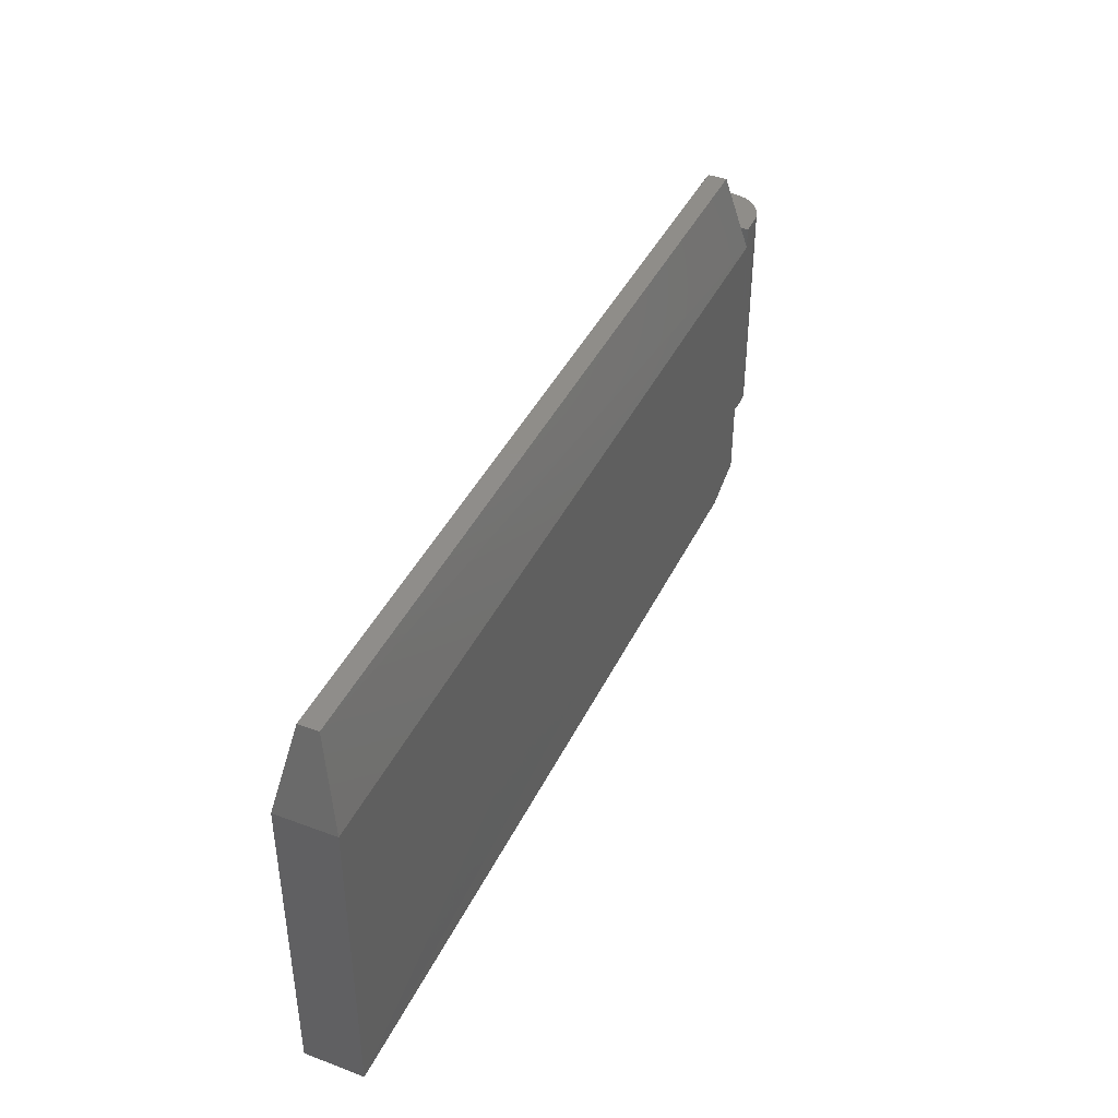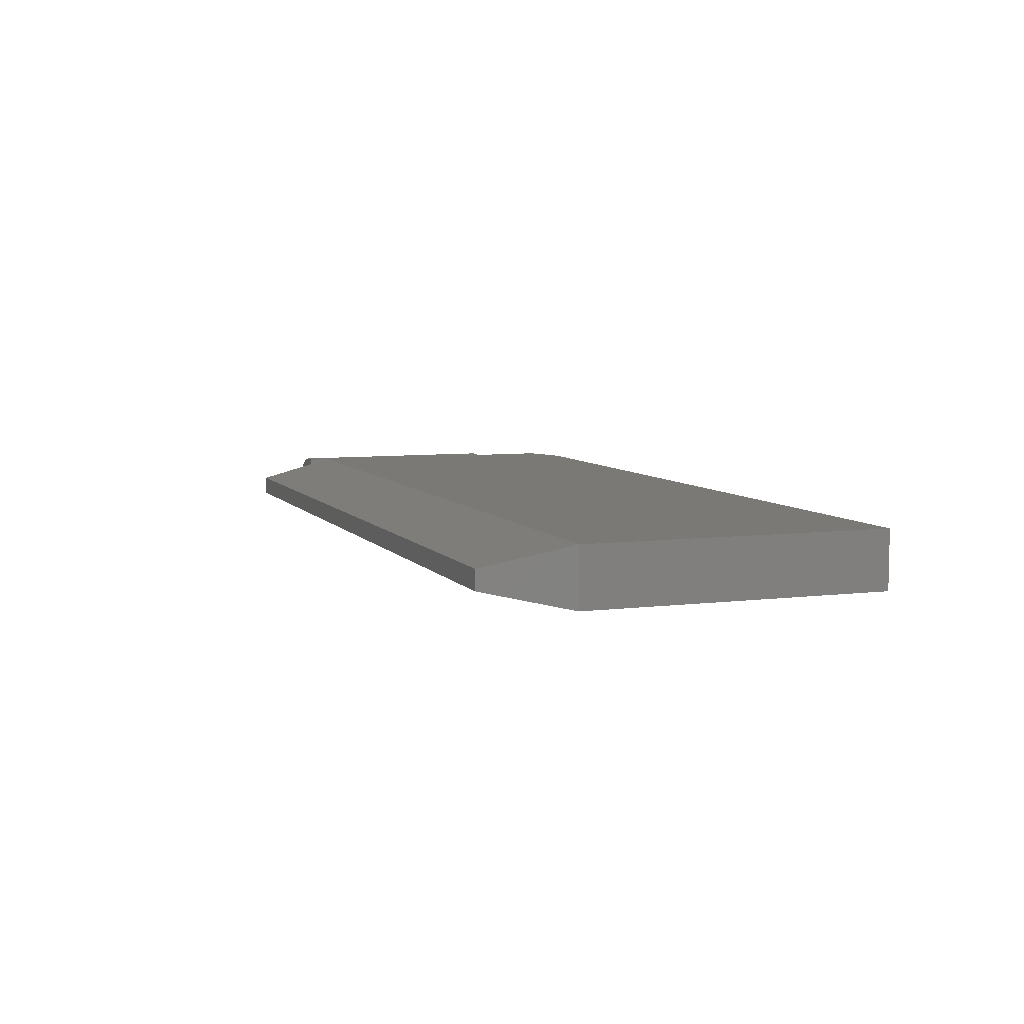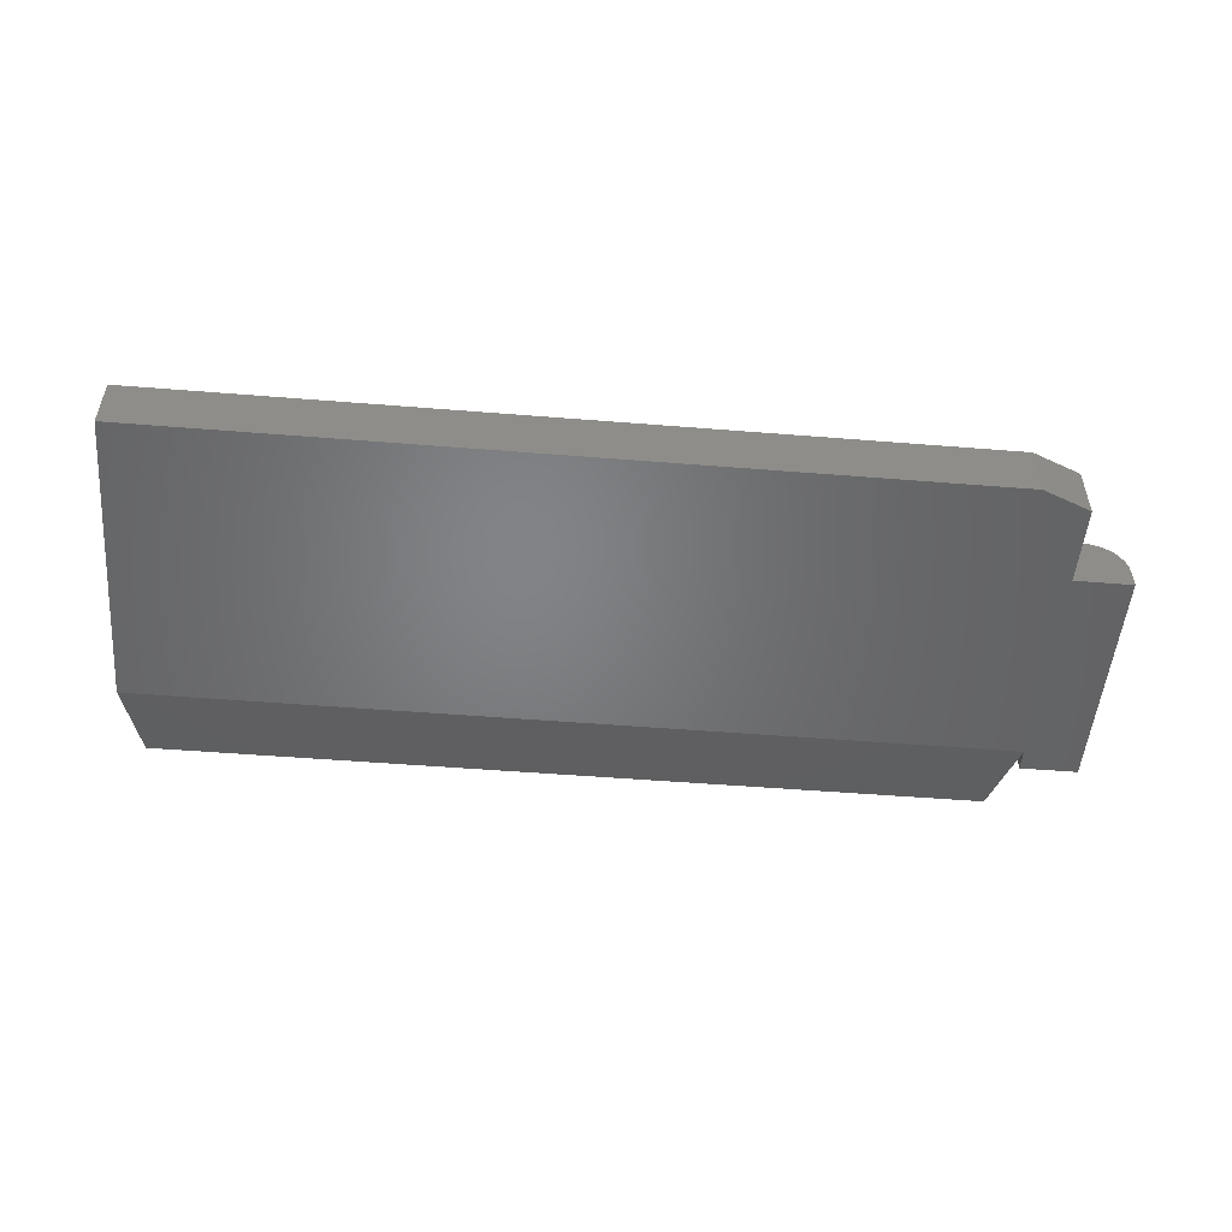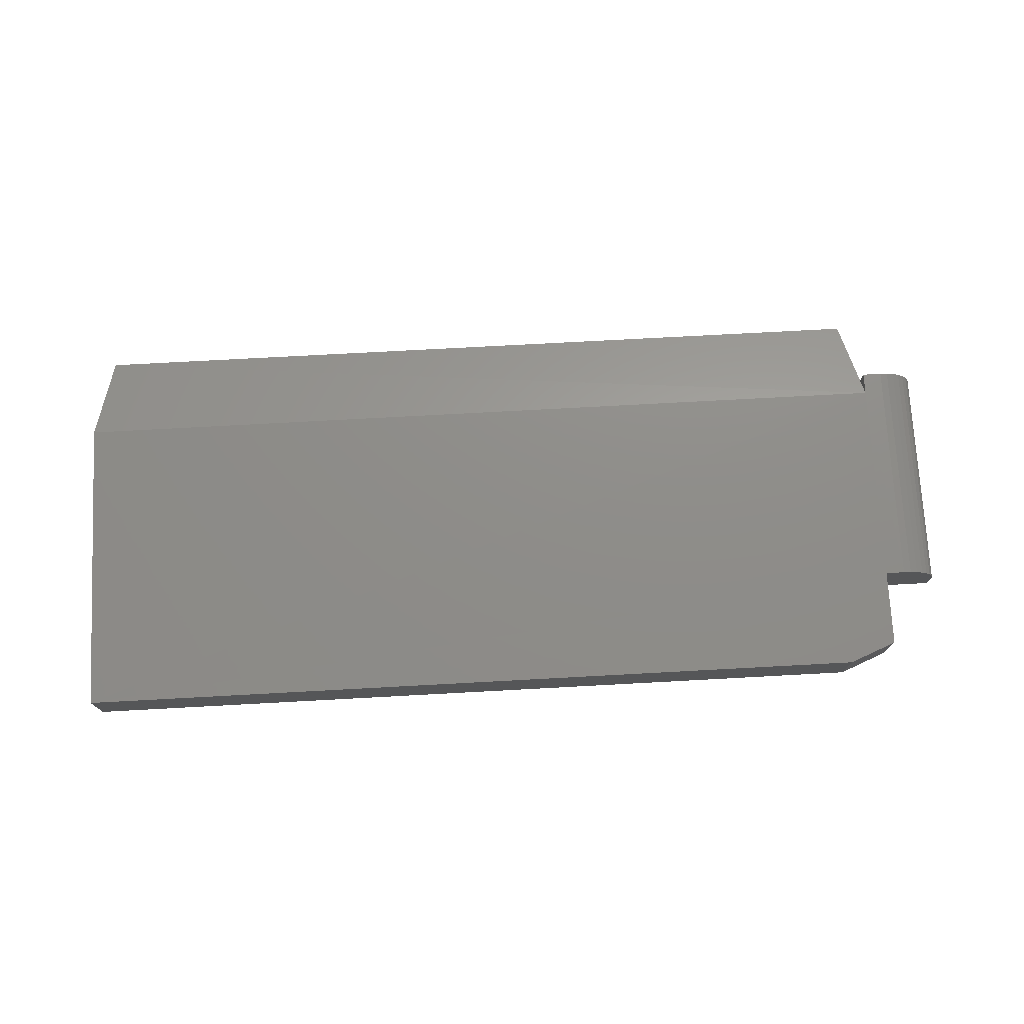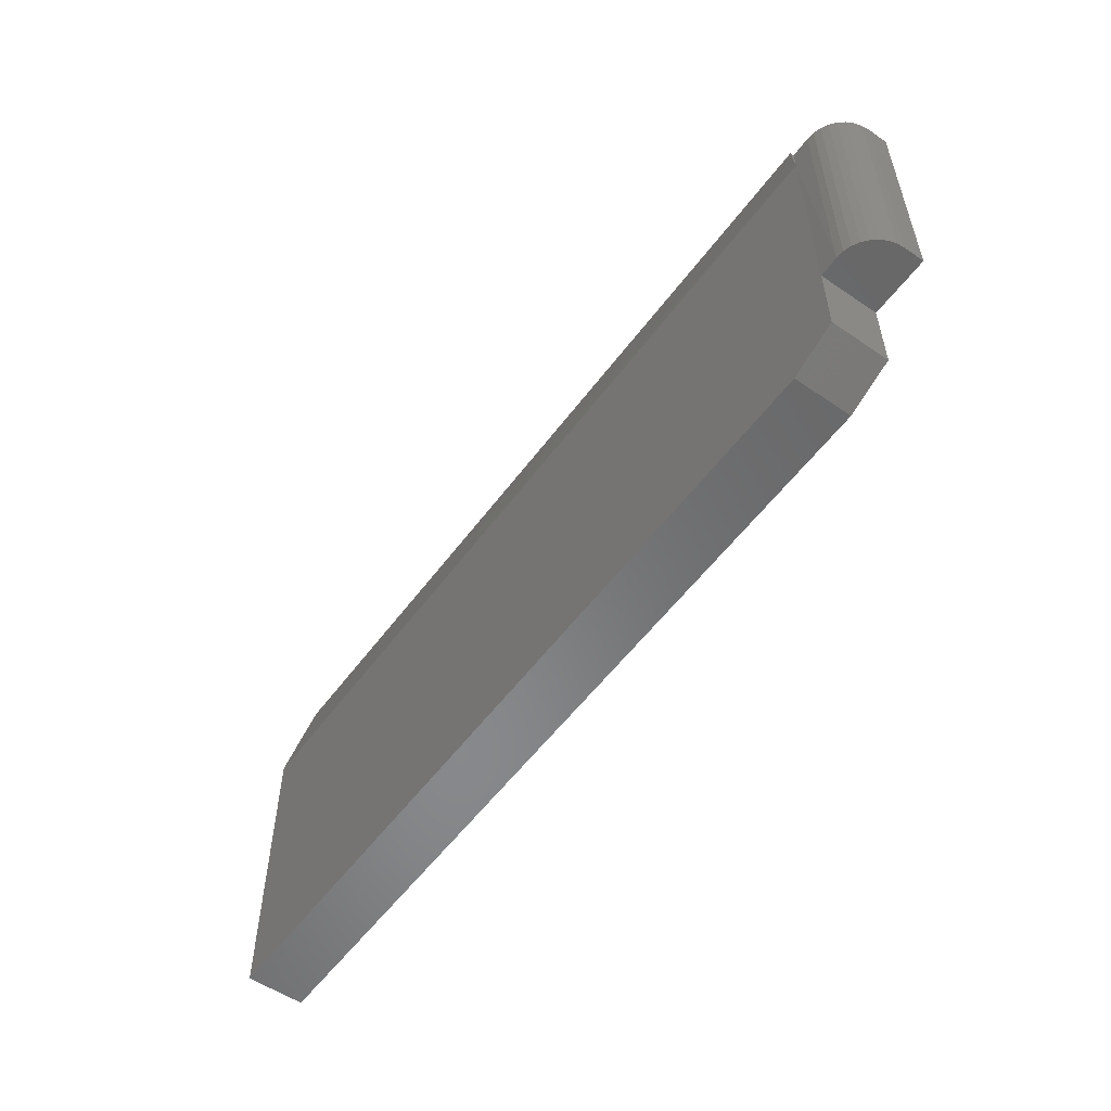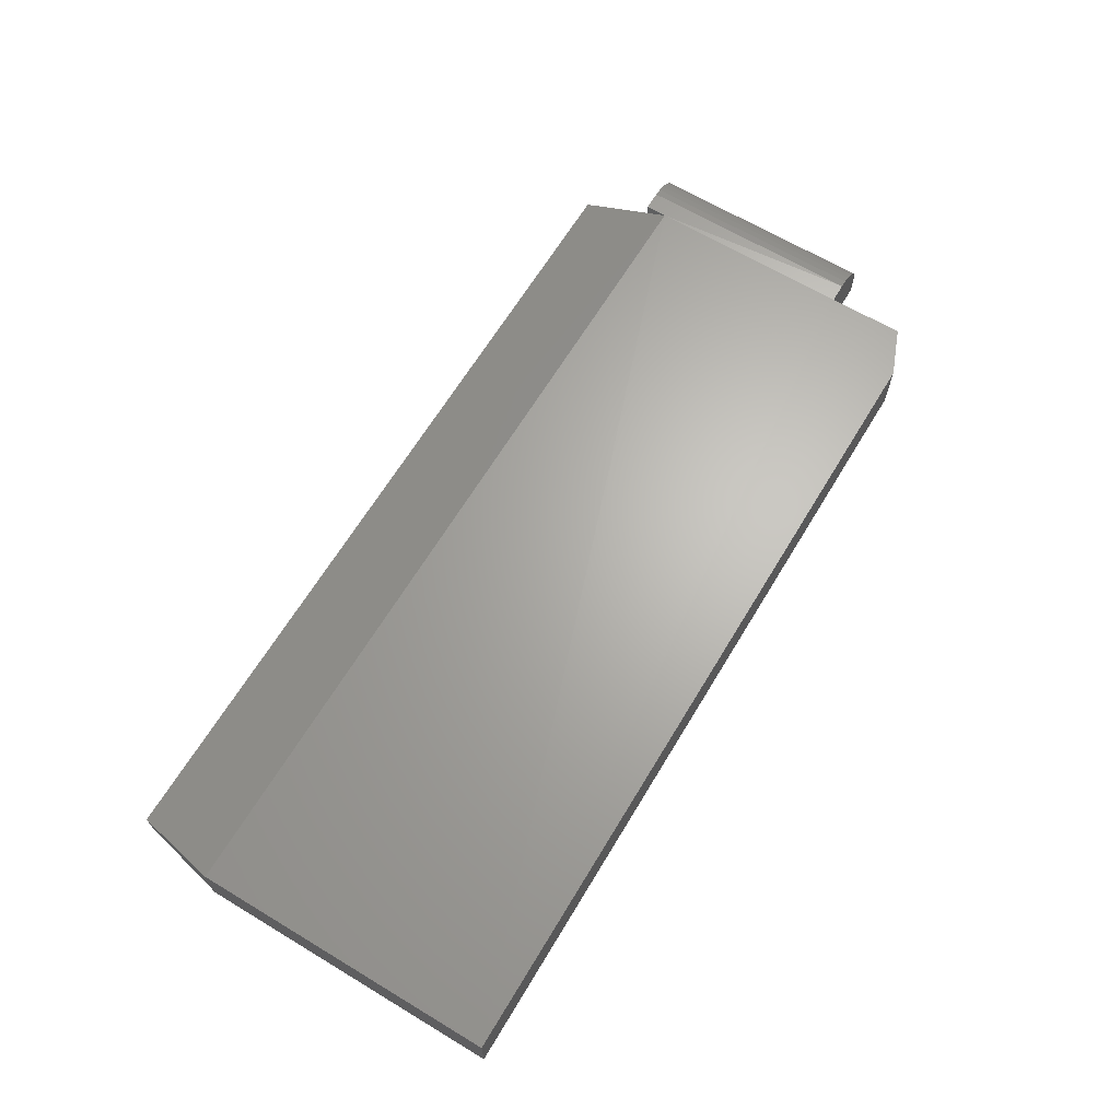
<metadata>
{"format":"stl","ext":"stl","renderer":"f3d","projection":"perspective","resolution":1024,"background":"white","views":[{"elev":41.7,"azim":-65.8,"up":"+Y"},{"elev":6.8,"azim":-110.2,"up":"+Z"},{"elev":-51.3,"azim":-5.0,"up":"+Z"},{"elev":74.0,"azim":-3.1,"up":"+Z"},{"elev":-54.9,"azim":54.2,"up":"+Y"},{"elev":65.5,"azim":-58.9,"up":"+Z"}]}
</metadata>
<code>
# stl→obj: 38 verts, 72 faces
v 0.75 0.07812 0
v 0.75 0.2656 -1.148e-17
v 0.75 0.07812 0.01612
v 0.75 0.2656 0.01612
v 0.7494 0.07812 0.02221
v 0.7476 0.07812 0.02808
v 0.7447 0.07812 0.03348
v 0.7408 0.07812 0.03822
v 0.7361 0.07812 0.0421
v 0.7307 0.07812 0.04499
v 0.7248 0.07812 0.04677
v 0.7188 0.07812 0.04737
v 0.7031 0.07812 0.04688
v 0.7031 0.07812 0
v 0.7031 0.2479 0.04737
v 0.7188 0.2656 0.04737
v 0.7031 0.2656 0.04737
v 0.7476 0.2656 0.02808
v 0.7494 0.2656 0.02221
v 0.7031 0.2656 -1.148e-17
v 0.7248 0.2656 0.04677
v 0.7307 0.2656 0.04499
v 0.7361 0.2656 0.0421
v 0.7408 0.2656 0.03822
v 0.7447 0.2656 0.03348
v 0.7031 0.2479 0
v 0.6641 0 0
v 0 0 0
v 0.7031 0.01562 0
v 2.776e-17 0.2479 0
v 0.7031 0.01562 0.04688
v 0 0 0.04688
v 0.6641 0 0.04688
v 0 0.2479 0.04688
v 0.6875 0.3183 0.03125
v 0.6875 0.3183 0.01562
v 0.01562 0.3183 0.01562
v 0.01562 0.3183 0.03125
f 1 2 3
f 3 2 4
f 3 5 6
f 1 3 6
f 1 6 7
f 1 7 8
f 1 8 9
f 1 9 10
f 1 10 11
f 1 11 12
f 1 12 13
f 1 13 14
f 13 12 15
f 15 12 16
f 15 16 17
f 4 18 19
f 2 20 17
f 2 17 16
f 2 16 21
f 2 21 22
f 2 22 23
f 2 23 24
f 2 24 25
f 2 25 18
f 2 18 4
f 16 12 21
f 21 12 11
f 21 11 22
f 22 11 10
f 22 10 23
f 23 10 9
f 23 9 24
f 24 9 8
f 24 8 25
f 25 8 7
f 25 7 18
f 18 7 6
f 18 6 19
f 19 6 5
f 19 5 4
f 4 5 3
f 1 26 2
f 26 20 2
f 27 28 29
f 29 28 30
f 29 30 14
f 14 30 26
f 14 26 1
f 26 15 20
f 20 15 17
f 31 29 13
f 13 29 14
f 32 33 31
f 32 31 13
f 32 13 15
f 32 15 34
f 35 15 36
f 36 15 26
f 30 37 26
f 26 37 36
f 34 15 38
f 38 15 35
f 32 28 33
f 33 28 27
f 33 27 31
f 31 27 29
f 34 30 32
f 32 30 28
f 35 36 38
f 38 36 37
f 37 30 38
f 38 30 34

</code>
